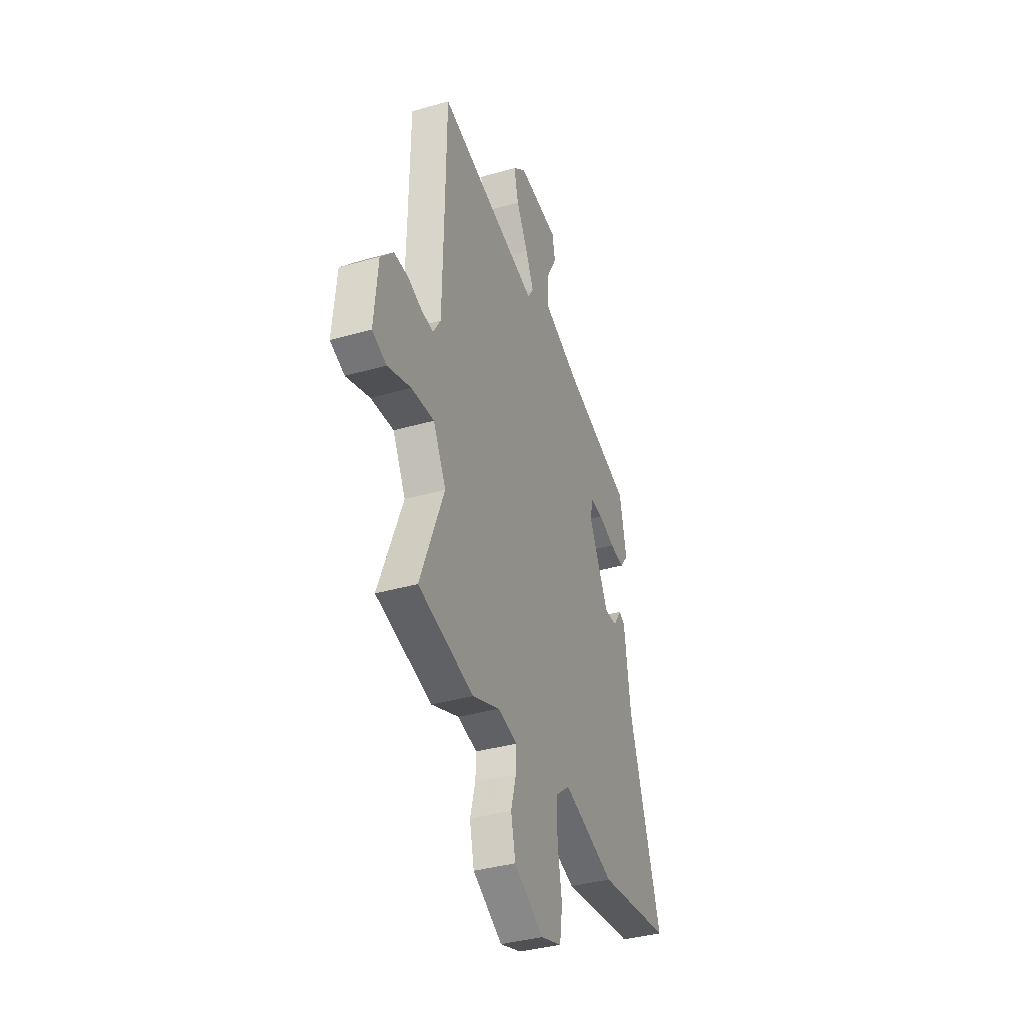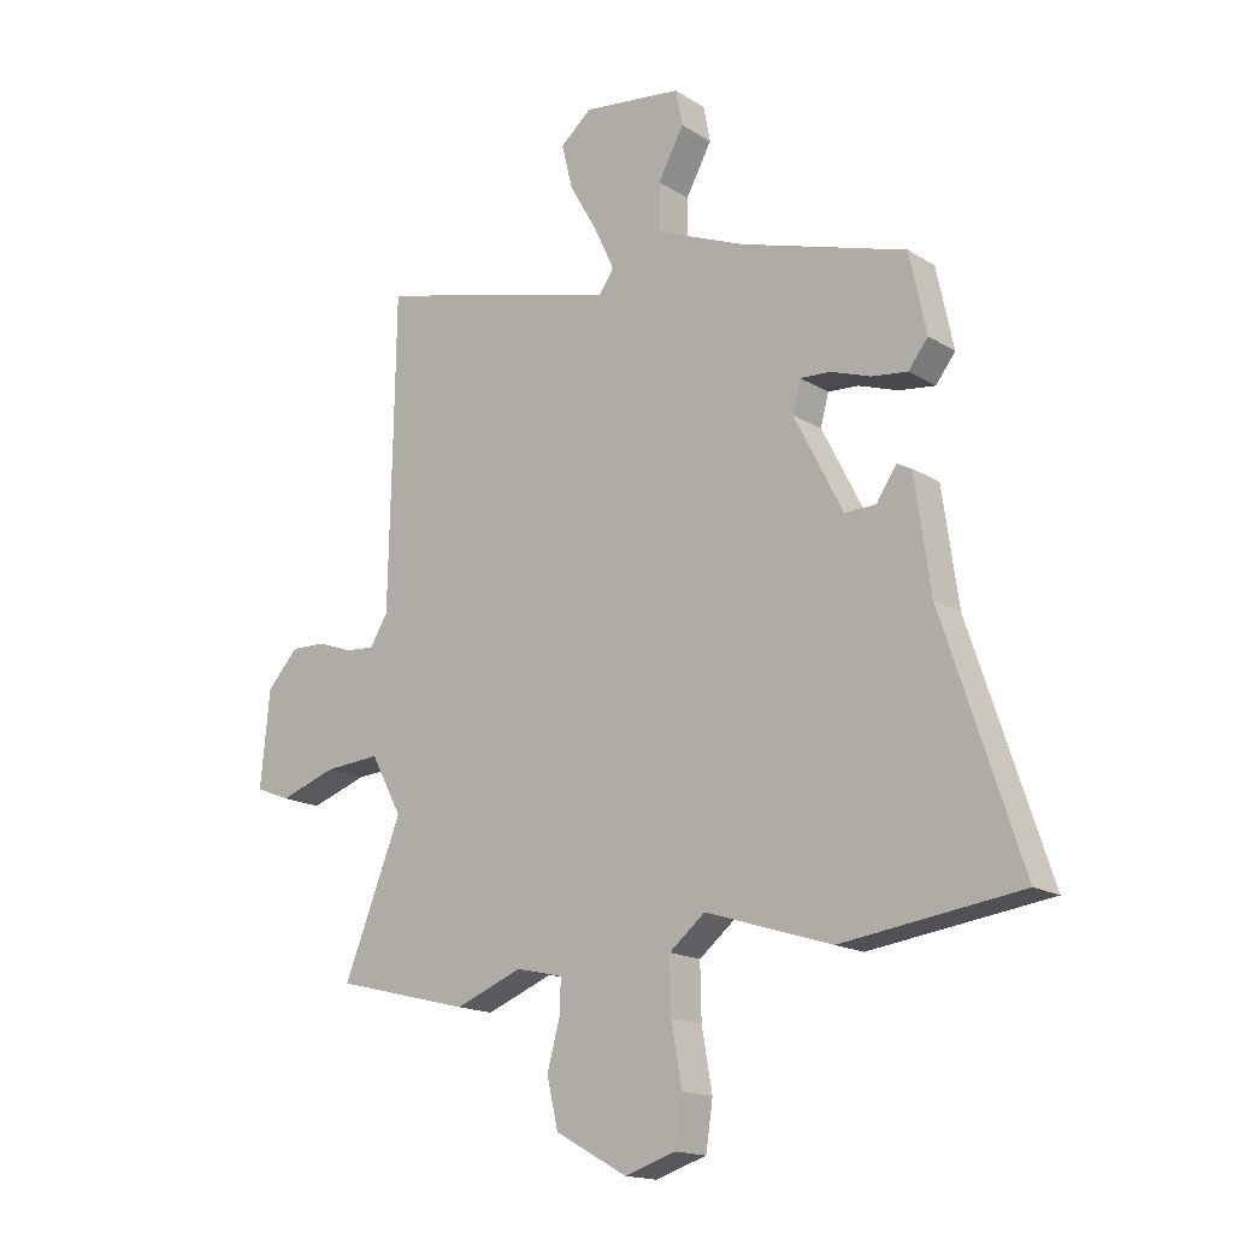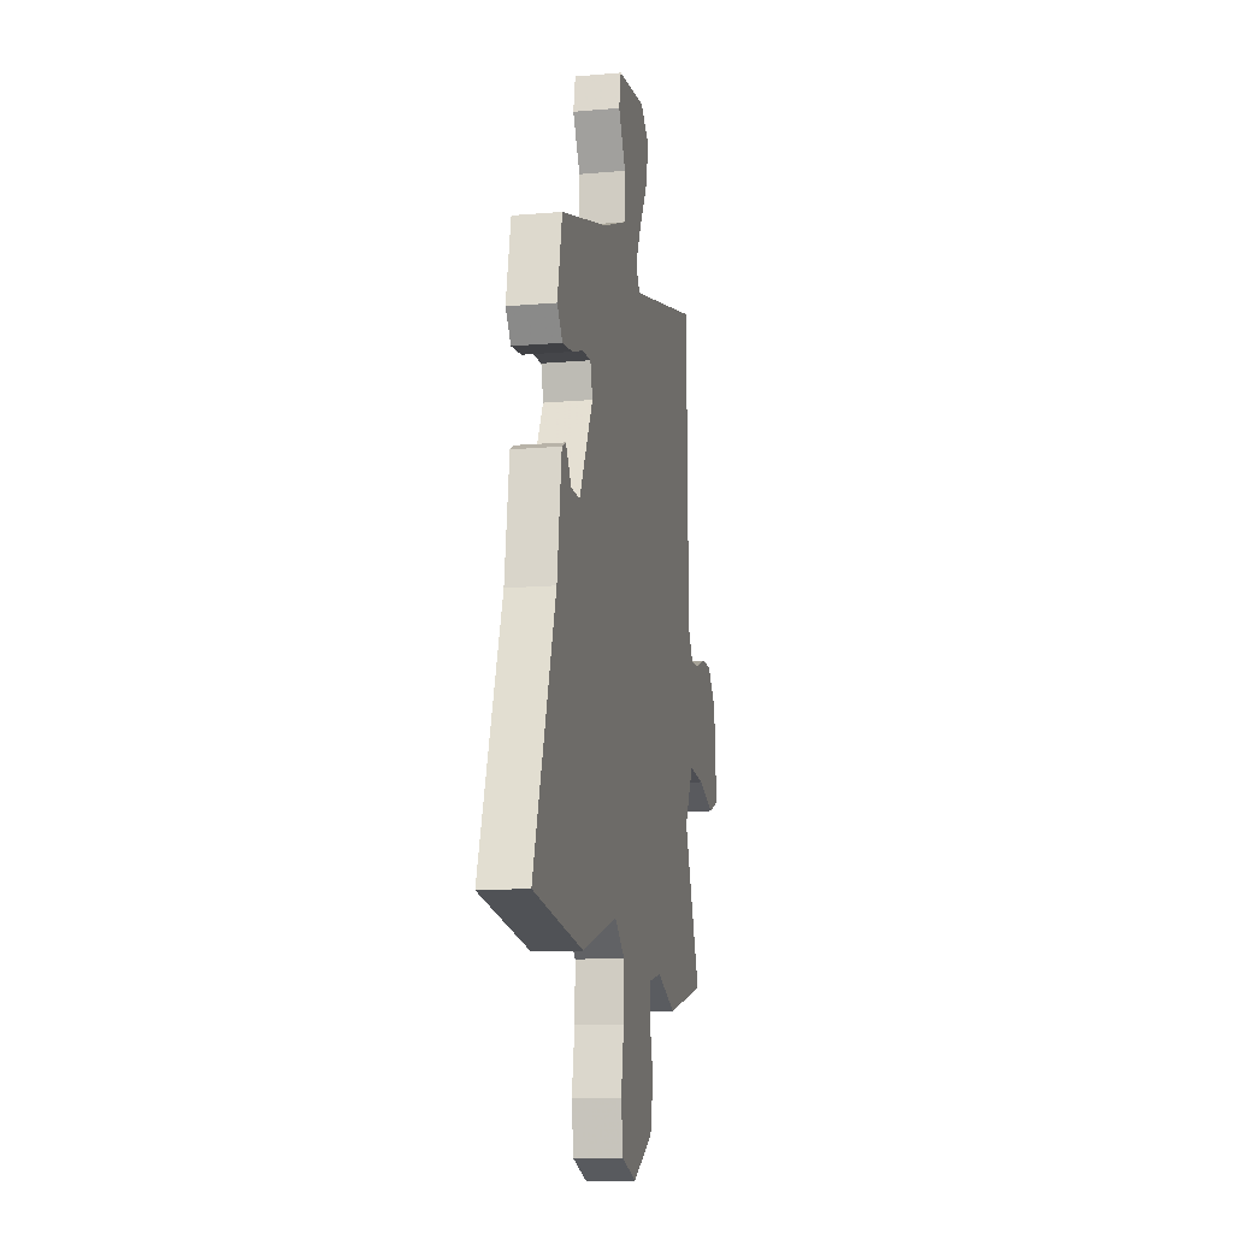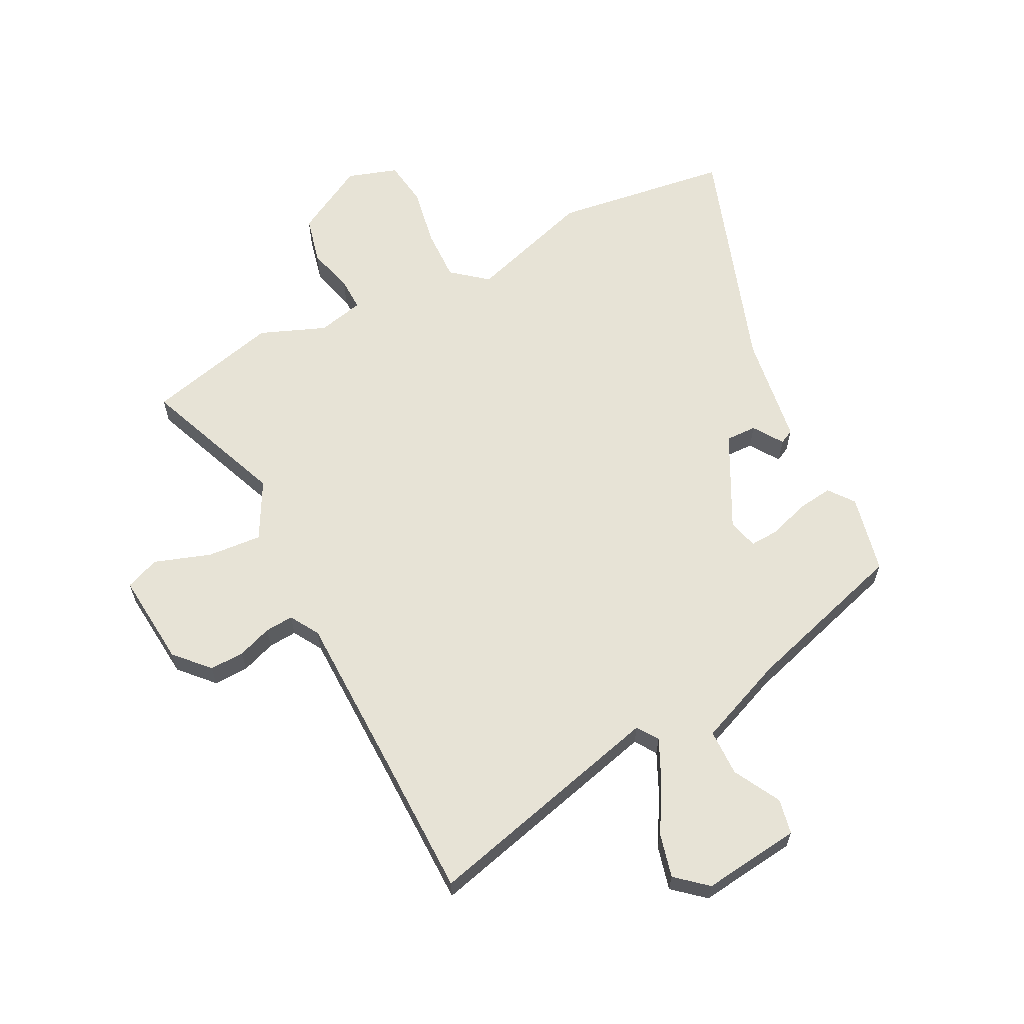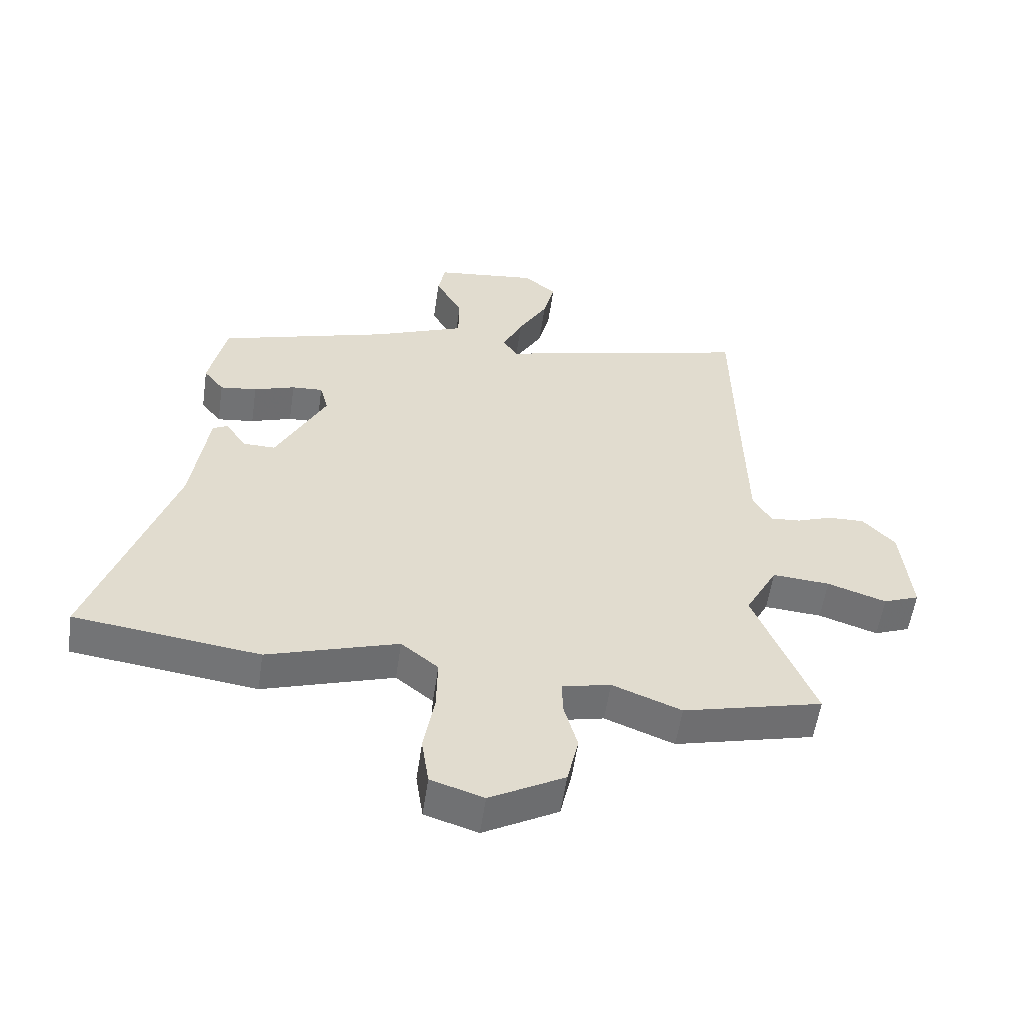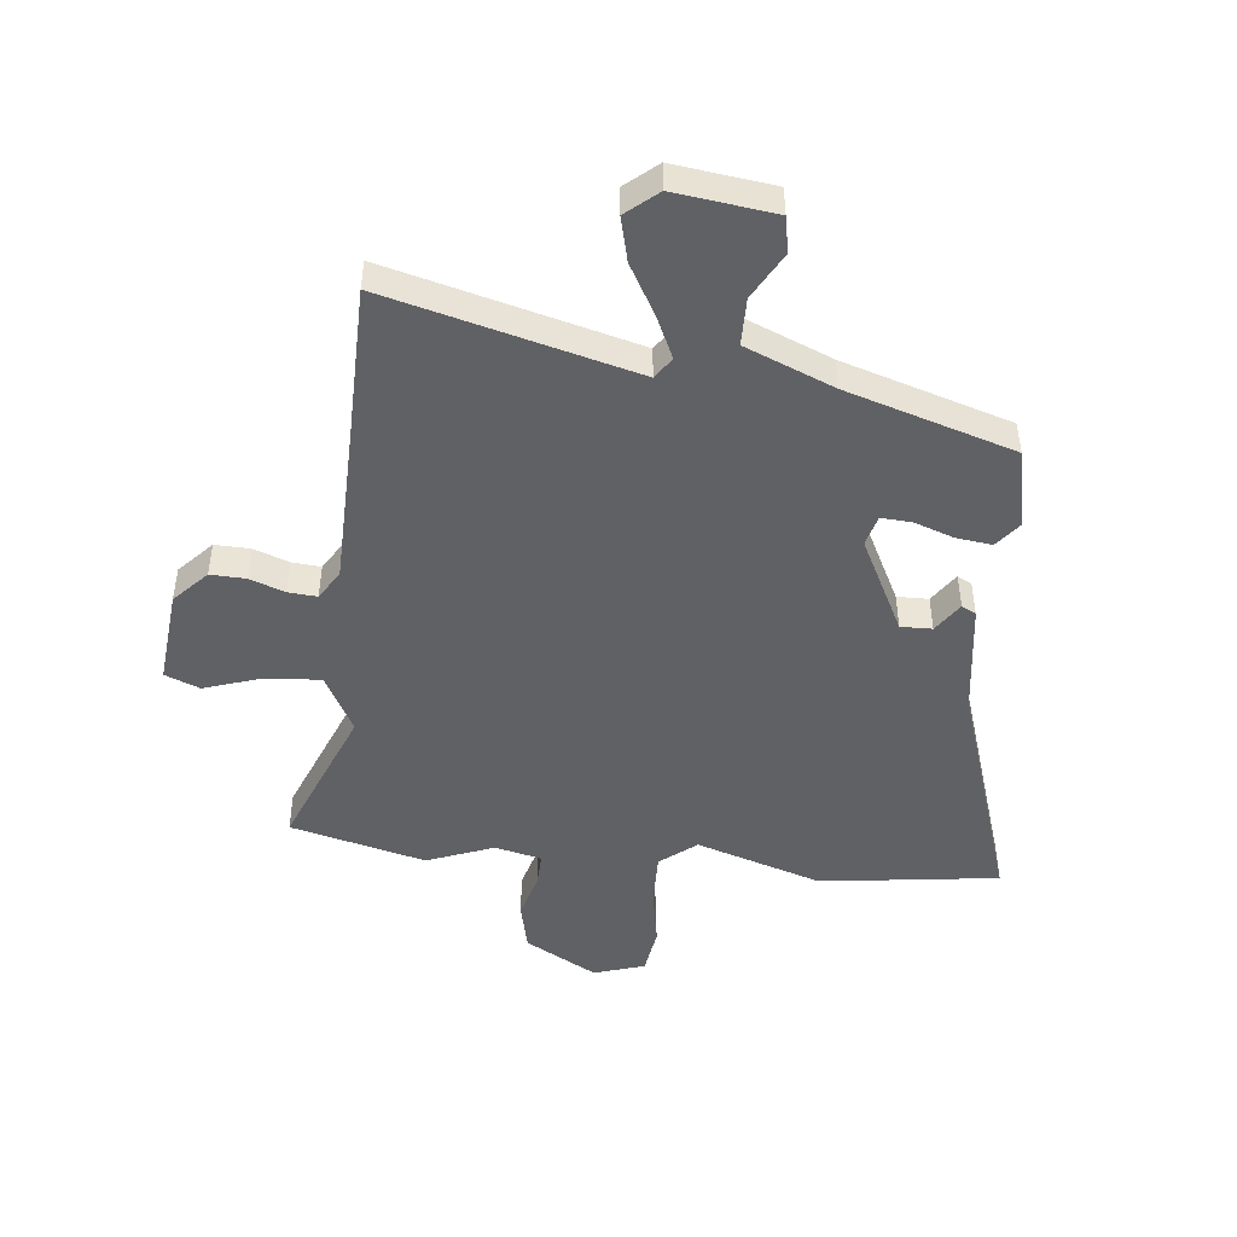
<metadata>
{"format":"obj","ext":"obj","renderer":"f3d","projection":"perspective","resolution":1024,"background":"white","views":[{"elev":-37.1,"azim":-69.8,"up":"+Z"},{"elev":-16.5,"azim":38.9,"up":"+Z"},{"elev":-13.1,"azim":101.1,"up":"+Z"},{"elev":62.7,"azim":-26.7,"up":"+Y"},{"elev":-56.1,"azim":171.7,"up":"+Z"},{"elev":-47.3,"azim":-6.1,"up":"+Y"}]}
</metadata>
<code>
v 0.486 0.07 0.447
v 0.515 0.07 0.309
v 0.481 0.07 0.265
v 0.419 0.07 0.273
v 0.35 0.07 0.297
v 0.298 0.07 0.3
v 0.284 0.07 0.247
v 0.368 0.07 0.082
v 0.422 0.07 0.083
v 0.457 0.07 0.135
v 0.482 0.07 0.122
v 0.509 0.07 -0.072
v 0.644 0.07 -0.481
v 0.336 0.07 -0.522
v 0.118 0.07 -0.452
v 0.056 0.07 -0.502
v 0.058 0.07 -0.594
v 0.076 0.07 -0.697
v 0.064 0.07 -0.778
v -0.024 0.07 -0.806
v -0.148 0.07 -0.737
v -0.167 0.07 -0.653
v -0.145 0.07 -0.573
v -0.143 0.07 -0.515
v -0.224 0.07 -0.496
v -0.339 0.07 -0.541
v -0.572 0.07 -0.482
v -0.472 0.07 -0.231
v -0.526 0.07 -0.13
v -0.622 0.07 -0.137
v -0.72 0.07 -0.17
v -0.78 0.07 -0.146
v -0.764 0.07 0.019
v -0.71 0.07 0.077
v -0.649 0.07 0.075
v -0.589 0.07 0.053
v -0.539 0.07 0.049
v -0.508 0.07 0.1
v -0.502 0.07 0.383
v -0.498 0.07 0.639
v -0.072 0.07 0.528
v -0.047 0.07 0.565
v -0.081 0.07 0.638
v -0.13 0.07 0.724
v -0.149 0.07 0.801
v -0.095 0.07 0.847
v 0.077 0.07 0.825
v 0.089 0.07 0.763
v 0.044 0.07 0.681
v 0.045 0.07 0.599
v 0.198 0.07 0.536
v 0.486 0 0.447
v 0.515 0 0.309
v 0.481 0 0.265
v 0.419 0 0.273
v 0.35 0 0.297
v 0.298 0 0.3
v 0.284 0 0.247
v 0.368 0 0.082
v 0.422 0 0.083
v 0.457 0 0.135
v 0.482 0 0.122
v 0.509 0 -0.072
v 0.644 0 -0.481
v 0.336 0 -0.522
v 0.118 0 -0.452
v 0.056 0 -0.502
v 0.058 0 -0.594
v 0.076 0 -0.697
v 0.064 0 -0.778
v -0.024 0 -0.806
v -0.148 0 -0.737
v -0.167 0 -0.653
v -0.145 0 -0.573
v -0.143 0 -0.515
v -0.224 0 -0.496
v -0.339 0 -0.541
v -0.572 0 -0.482
v -0.472 0 -0.231
v -0.526 0 -0.13
v -0.622 0 -0.137
v -0.72 0 -0.17
v -0.78 0 -0.146
v -0.764 0 0.019
v -0.71 0 0.077
v -0.649 0 0.075
v -0.589 0 0.053
v -0.539 0 0.049
v -0.508 0 0.1
v -0.502 0 0.383
v -0.498 0 0.639
v -0.072 0 0.528
v -0.047 0 0.565
v -0.081 0 0.638
v -0.13 0 0.724
v -0.149 0 0.801
v -0.095 0 0.847
v 0.077 0 0.825
v 0.089 0 0.763
v 0.044 0 0.681
v 0.045 0 0.599
v 0.198 0 0.536
f 47 48 49
f 46 47 49
f 45 46 49
f 44 45 49
f 43 44 49
f 42 43 49 50
f 41 42 50 51
f 39 40 41
f 41 51 1
f 39 41 1
f 38 39 1
f 34 35 36
f 33 34 36
f 32 33 36
f 31 32 36
f 30 31 36
f 29 30 36 37
f 37 38 1
f 29 37 1
f 28 29 1
f 25 26 27 28
f 21 22 23
f 20 21 23
f 19 20 23
f 18 19 23
f 17 18 23
f 16 17 23 24
f 24 25 28
f 16 24 28
f 15 16 28
f 14 15 28
f 13 14 28
f 12 13 28
f 9 10 11 12
f 3 4 5
f 2 3 5
f 1 2 5
f 1 5 6
f 28 1 6
f 8 9 12 28
f 7 8 28
f 6 7 28
f 100 99 98
f 100 98 97
f 100 97 96
f 100 96 95
f 100 95 94
f 101 100 94 93
f 102 101 93 92
f 92 91 90
f 52 102 92
f 52 92 90
f 52 90 89
f 87 86 85
f 87 85 84
f 87 84 83
f 87 83 82
f 87 82 81
f 88 87 81 80
f 52 89 88
f 52 88 80
f 52 80 79
f 79 78 77 76
f 74 73 72
f 74 72 71
f 74 71 70
f 74 70 69
f 74 69 68
f 75 74 68 67
f 79 76 75
f 79 75 67
f 79 67 66
f 79 66 65
f 79 65 64
f 79 64 63
f 63 62 61 60
f 56 55 54
f 56 54 53
f 56 53 52
f 57 56 52
f 57 52 79
f 79 63 60 59
f 79 59 58
f 79 58 57
f 1 52 53 2
f 2 53 54 3
f 3 54 55 4
f 4 55 56 5
f 5 56 57 6
f 6 57 58 7
f 7 58 59 8
f 8 59 60 9
f 9 60 61 10
f 10 61 62 11
f 11 62 63 12
f 12 63 64 13
f 13 64 65 14
f 14 65 66 15
f 15 66 67 16
f 16 67 68 17
f 17 68 69 18
f 18 69 70 19
f 19 70 71 20
f 20 71 72 21
f 21 72 73 22
f 22 73 74 23
f 23 74 75 24
f 24 75 76 25
f 25 76 77 26
f 26 77 78 27
f 27 78 79 28
f 28 79 80 29
f 29 80 81 30
f 30 81 82 31
f 31 82 83 32
f 32 83 84 33
f 33 84 85 34
f 34 85 86 35
f 35 86 87 36
f 36 87 88 37
f 37 88 89 38
f 38 89 90 39
f 39 90 91 40
f 40 91 92 41
f 41 92 93 42
f 42 93 94 43
f 43 94 95 44
f 44 95 96 45
f 45 96 97 46
f 46 97 98 47
f 47 98 99 48
f 48 99 100 49
f 49 100 101 50
f 50 101 102 51
f 51 102 52 1

</code>
